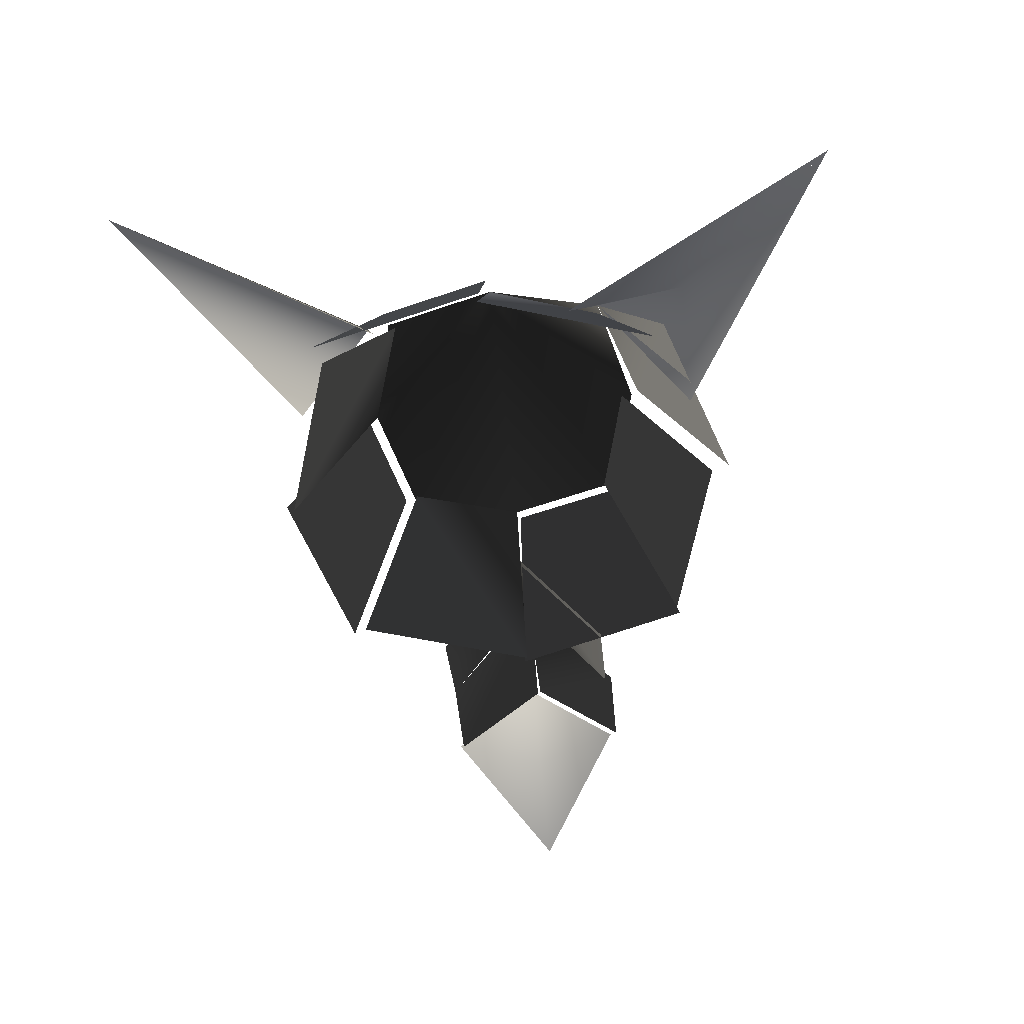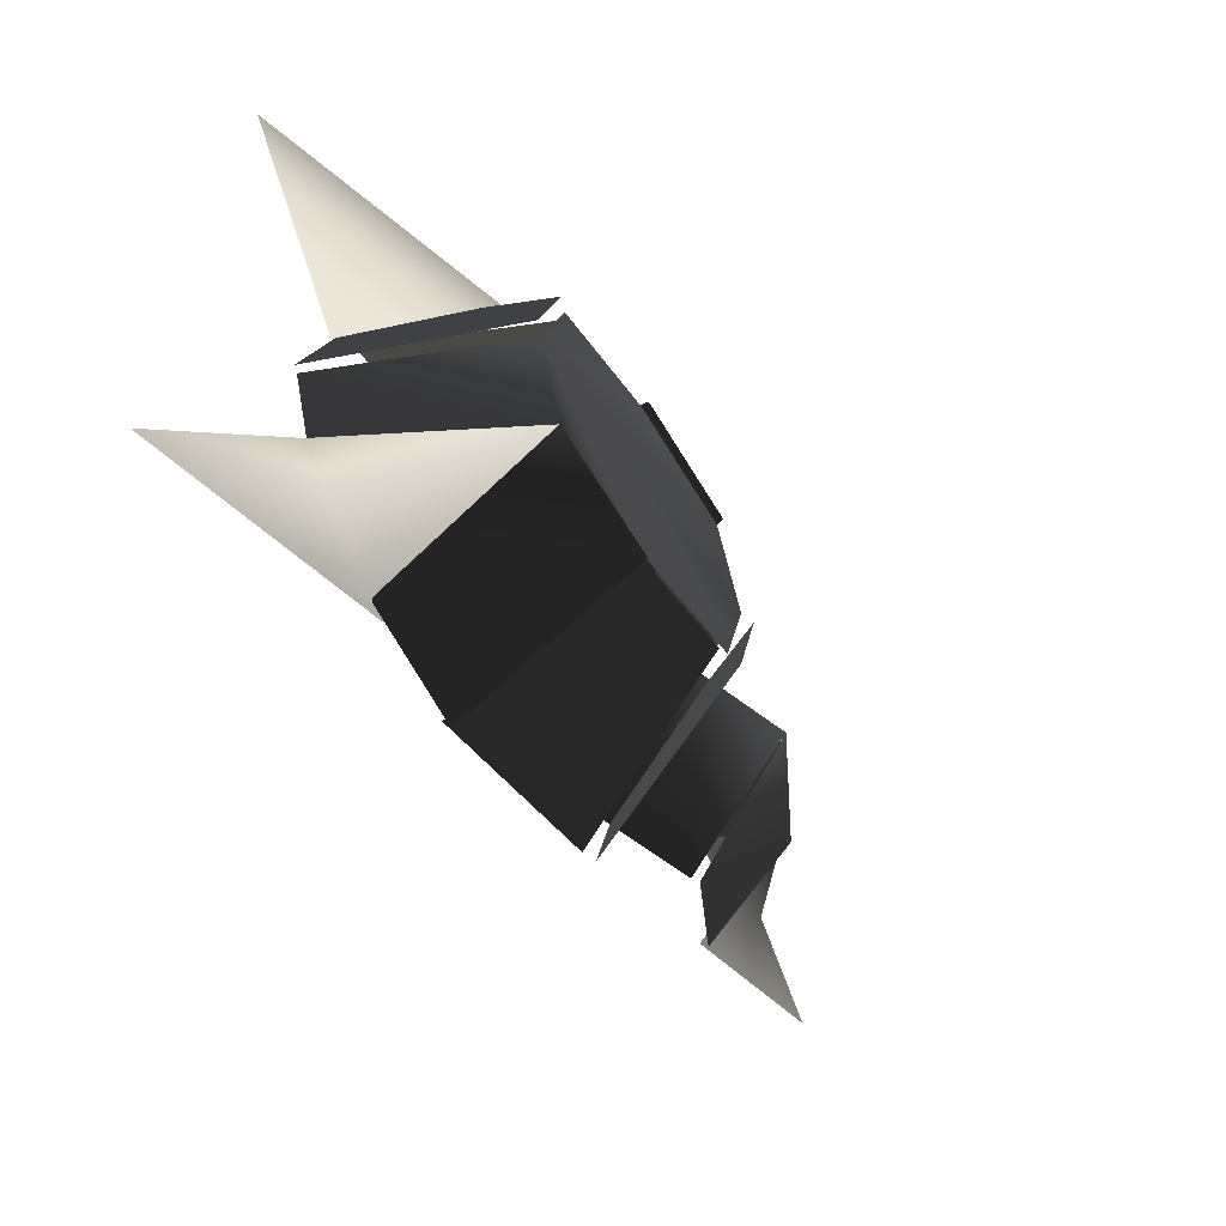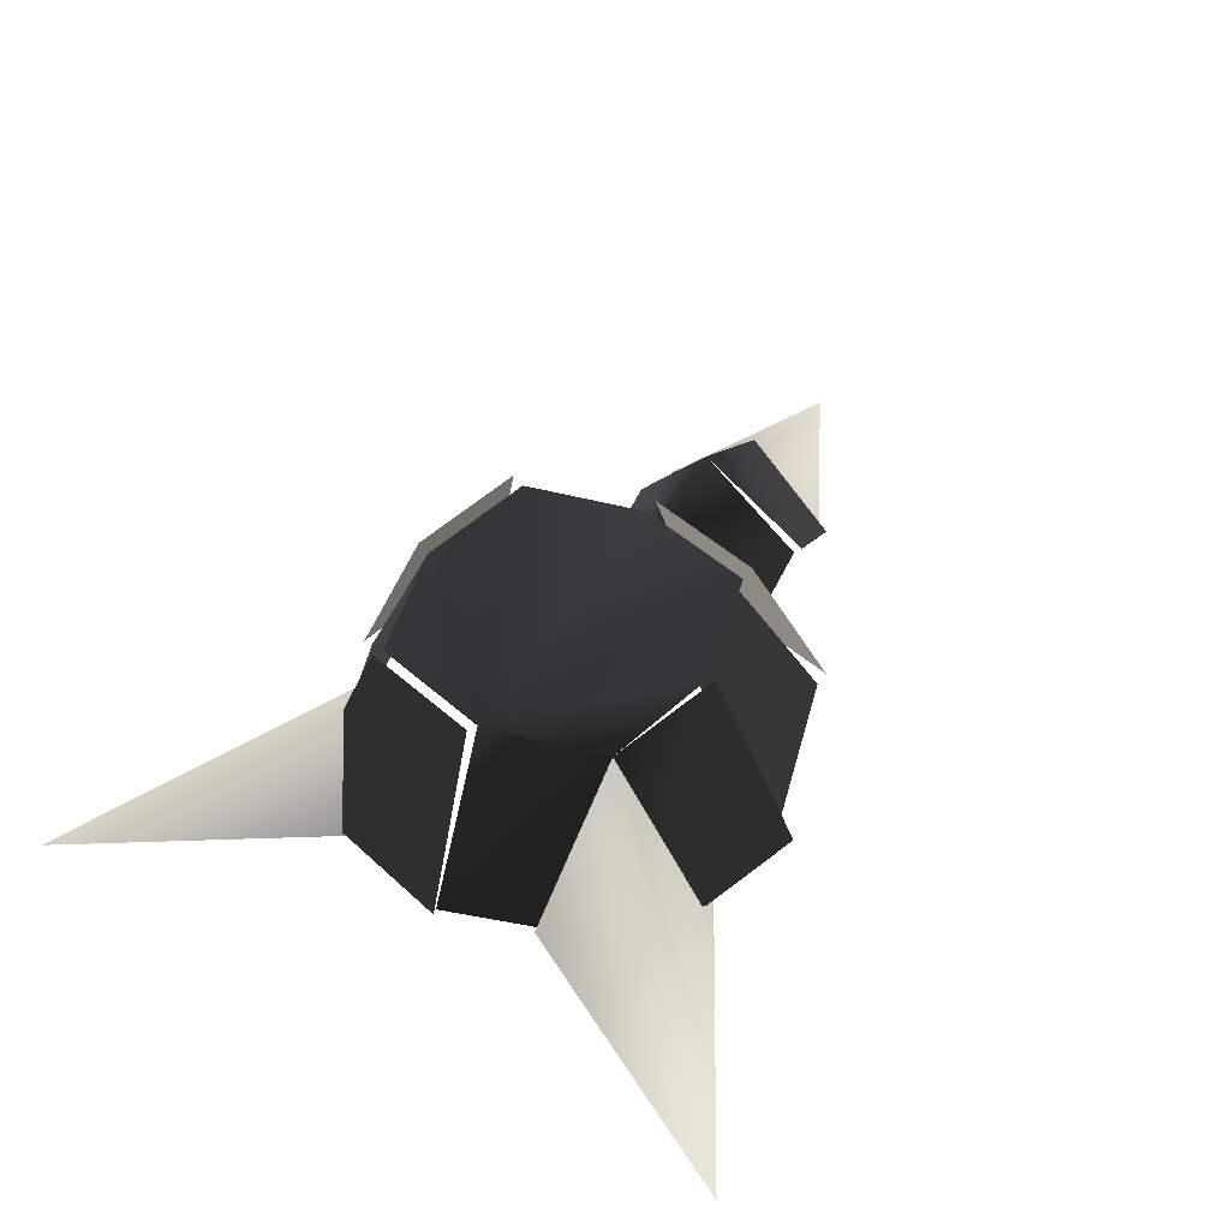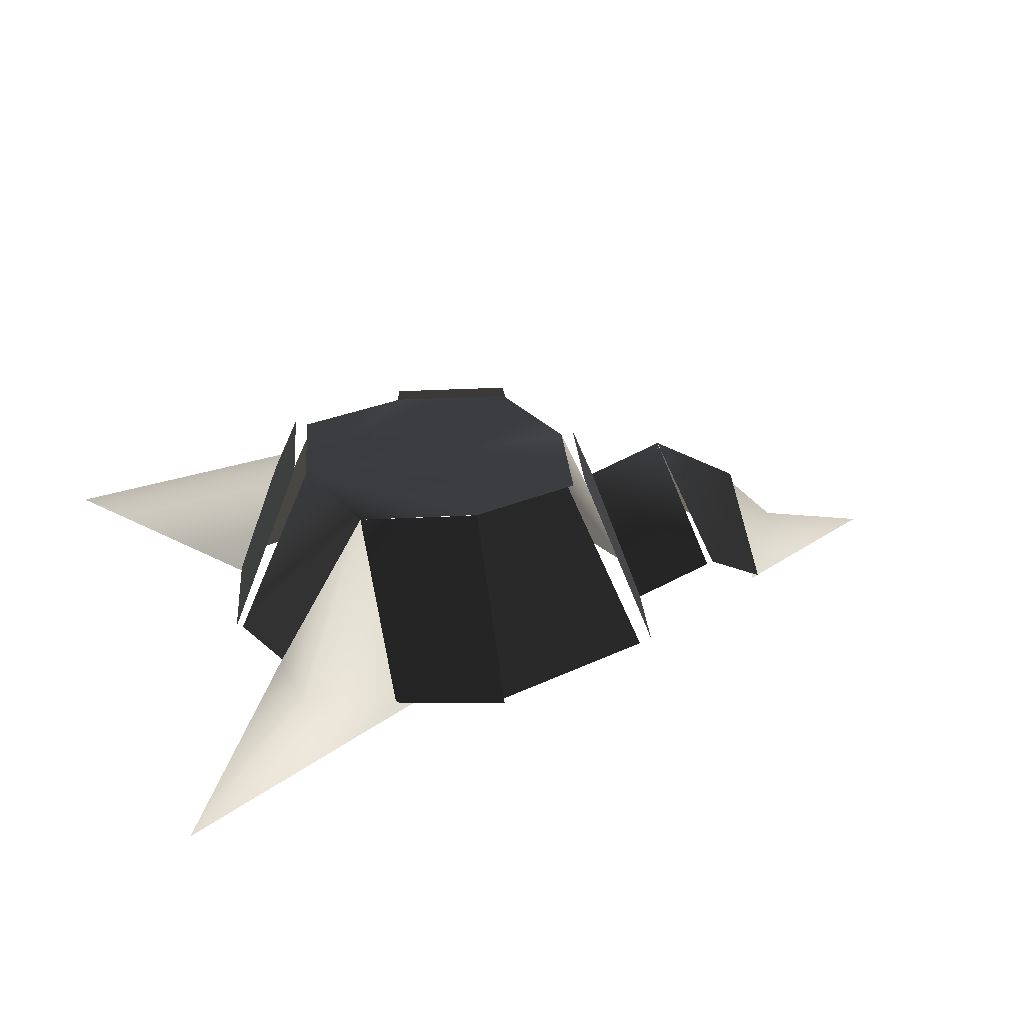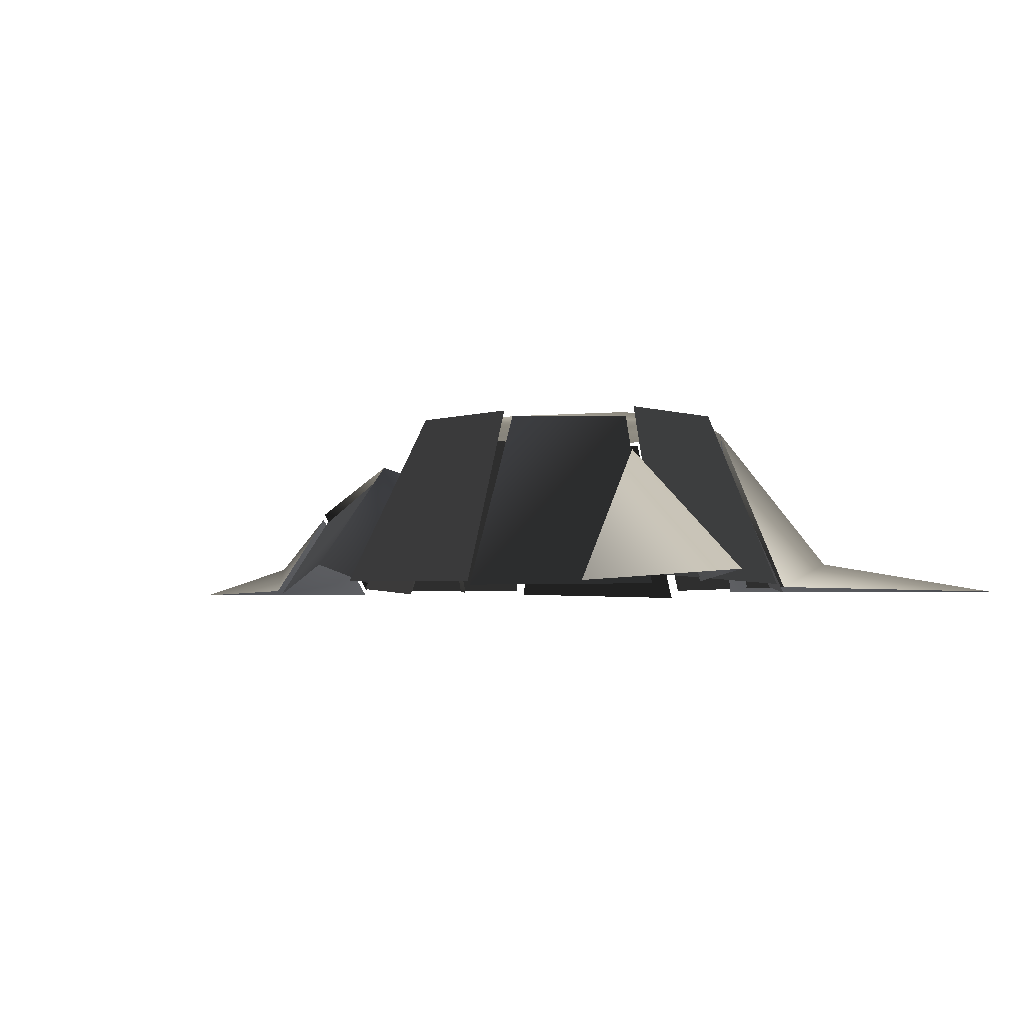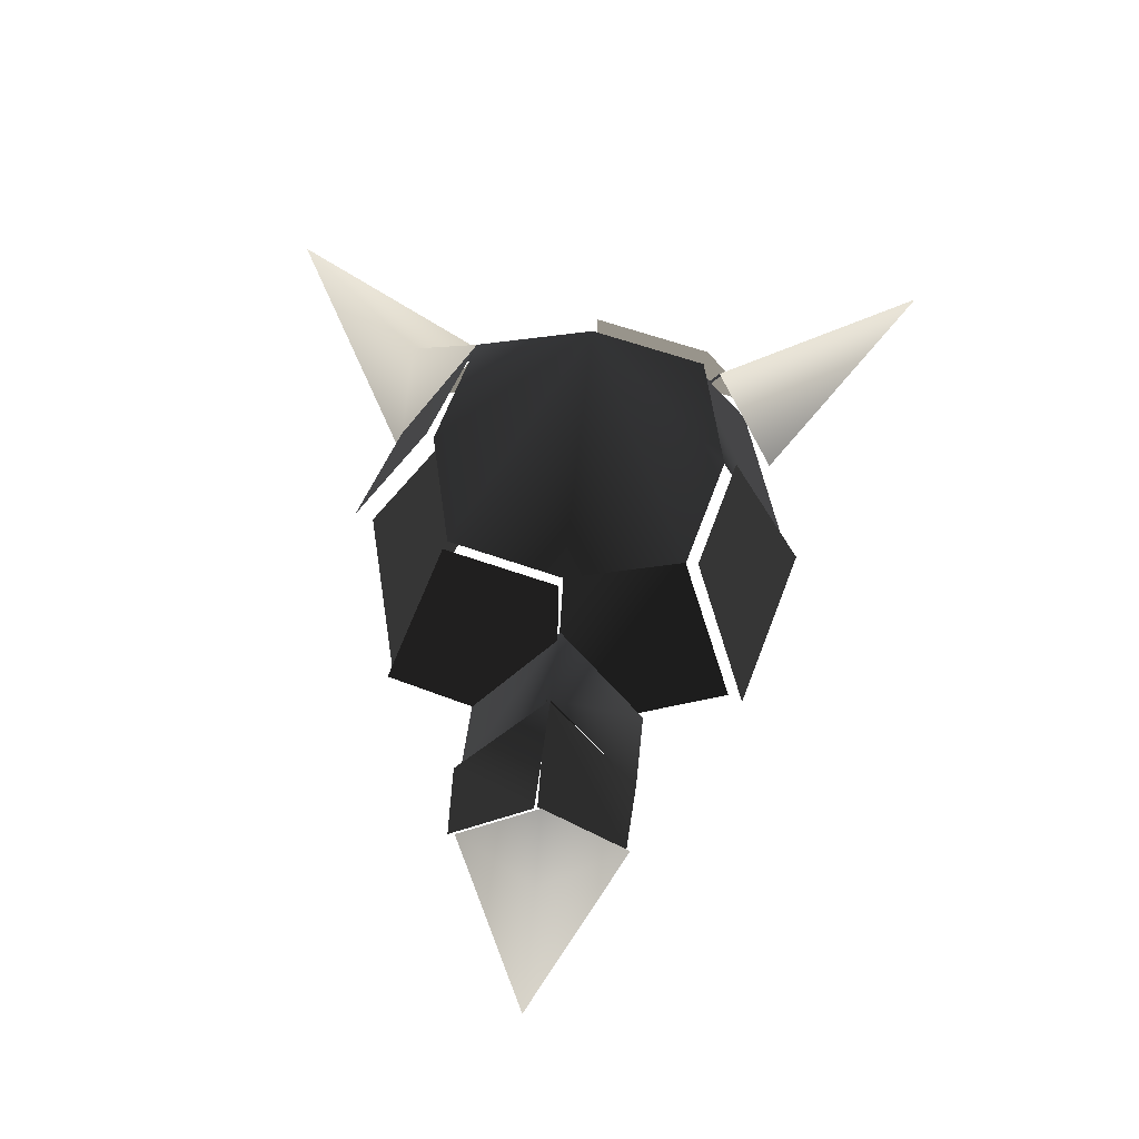
<metadata>
{"format":"obj","ext":"obj","renderer":"f3d","projection":"perspective","resolution":1024,"background":"white","views":[{"elev":-56.7,"azim":96.0,"up":"+Y"},{"elev":-62.7,"azim":123.6,"up":"+Z"},{"elev":49.0,"azim":120.2,"up":"+Y"},{"elev":28.8,"azim":161.2,"up":"+Y"},{"elev":-4.2,"azim":30.8,"up":"+Y"},{"elev":61.1,"azim":-84.1,"up":"+Y"}]}
</metadata>
<code>
v 25 30 0
v 20 30 20
v 3.309e-24 30 25
v -20 30 20
v -25 30 0
v -20 30 -20
v -3.309e-24 30 -25
v 20 30 -20
v 34 -4.768e-07 19
v 23 23 23
v 60 -1.431e-06 60
v 23 23 23
v 19 -9.537e-07 34
v 60 0 60
v 30.41 0.6122 -31.22
v 20 30 -20
v 0.4082 30.61 -26.22
v 0.4082 0.6122 -41.22
v -0.4245 -0.566 38.73
v -9.537e-07 30 25
v 19.58 29.43 18.73
v 29.58 -0.566 28.73
v 38.73 -0.566 0.4245
v 25 30 1.907e-06
v 18.73 29.43 -19.58
v 28.73 -0.566 -29.58
v 27.02 30.84 0.5056
v 40 9.537e-07 0
v 32.02 0.8427 30.51
v 22.02 30.84 20.51
v -0.5056 30.84 27.02
v 0 0 40
v -30.51 0.8427 32.02
v -20.51 30.84 22.02
v -38.73 -0.566 -0.4245
v -25 30 0
v -18.73 29.43 19.58
v -28.73 -0.566 29.58
v -27.02 30.84 -0.5056
v -40 2.861e-06 -9.537e-07
v -32.02 0.8427 -30.51
v -22.02 30.84 -20.51
v -19.52 29.05 -18.1
v -30 2.861e-06 -30
v 0.4762 -0.9524 -38.1
v 0.4762 29.05 -23.1
v -35 0 15
v -50 5 15
v -45 25 9.537e-07
v -30 20 2.861e-06
v -30 20 4.768e-07
v -45 25 -4.768e-07
v -50 5 -15
v -35 9.537e-07 -15
v -44.55 24.32 -0.6818
v -50 5 15
v -59.55 -0.6818 14.32
v -59.55 14.32 -0.6818
v -50.56 6.111 -16.11
v -45 25 0
v -60.56 16.11 -1.111
v -60.56 1.111 -16.11
v -60 0 15
v -60 15 0
v -70 5 0
v -70 5 1.907e-06
v -60 15 0
v -60 3.815e-06 -15
v -60 1.907e-06 15
v -70 5 -9.537e-07
v -90 1.907e-06 0
v -70 5 -9.537e-07
v -60 1.907e-06 -15
v -90 1.907e-06 9.537e-07
v 35 5 -35
v 20 30 -20
v 35 -9.537e-07 -15
v 20 30 -20
v 35 5 -35
v 15 9.537e-07 -35
v 60 3.815e-06 -60
v 15 -9.537e-07 -35
v 35 5 -35
v 60 4.768e-06 -60
v 35 5 -35
v 35 9.537e-07 -15
f 1/0 2/0 3/0
f 1/0 3/0 4/0
f 1/0 4/0 5/0
f 1/0 5/0 6/0
f 1/0 6/0 7/0
f 1/0 7/0 8/0
f 9/0 10/0 11/0
f 12/0 13/0 14/0
f 15/0 16/0 17/0
f 15/0 17/0 18/0
f 19/0 20/0 21/0
f 19/0 21/0 22/0
f 23/0 24/0 25/0
f 23/0 25/0 26/0
f 27/0 28/0 29/0
f 27/0 29/0 30/0
f 31/0 32/0 33/0
f 31/0 33/0 34/0
f 35/0 36/0 37/0
f 35/0 37/0 38/0
f 39/0 40/0 41/0
f 39/0 41/0 42/0
f 43/0 44/0 45/0
f 43/0 45/0 46/0
f 47/0 48/0 49/0
f 47/0 49/0 50/0
f 51/0 52/0 53/0
f 51/0 53/0 54/0
f 55/0 56/0 57/0
f 55/0 57/0 58/0
f 59/0 60/0 61/0
f 59/0 61/0 62/0
f 63/0 64/0 65/0
f 66/0 67/0 68/0
f 69/0 70/0 71/0
f 72/0 73/0 74/0
f 75/0 76/0 77/0
f 78/0 79/0 80/0
f 81/0 82/0 83/0
f 84/0 85/0 86/0

</code>
